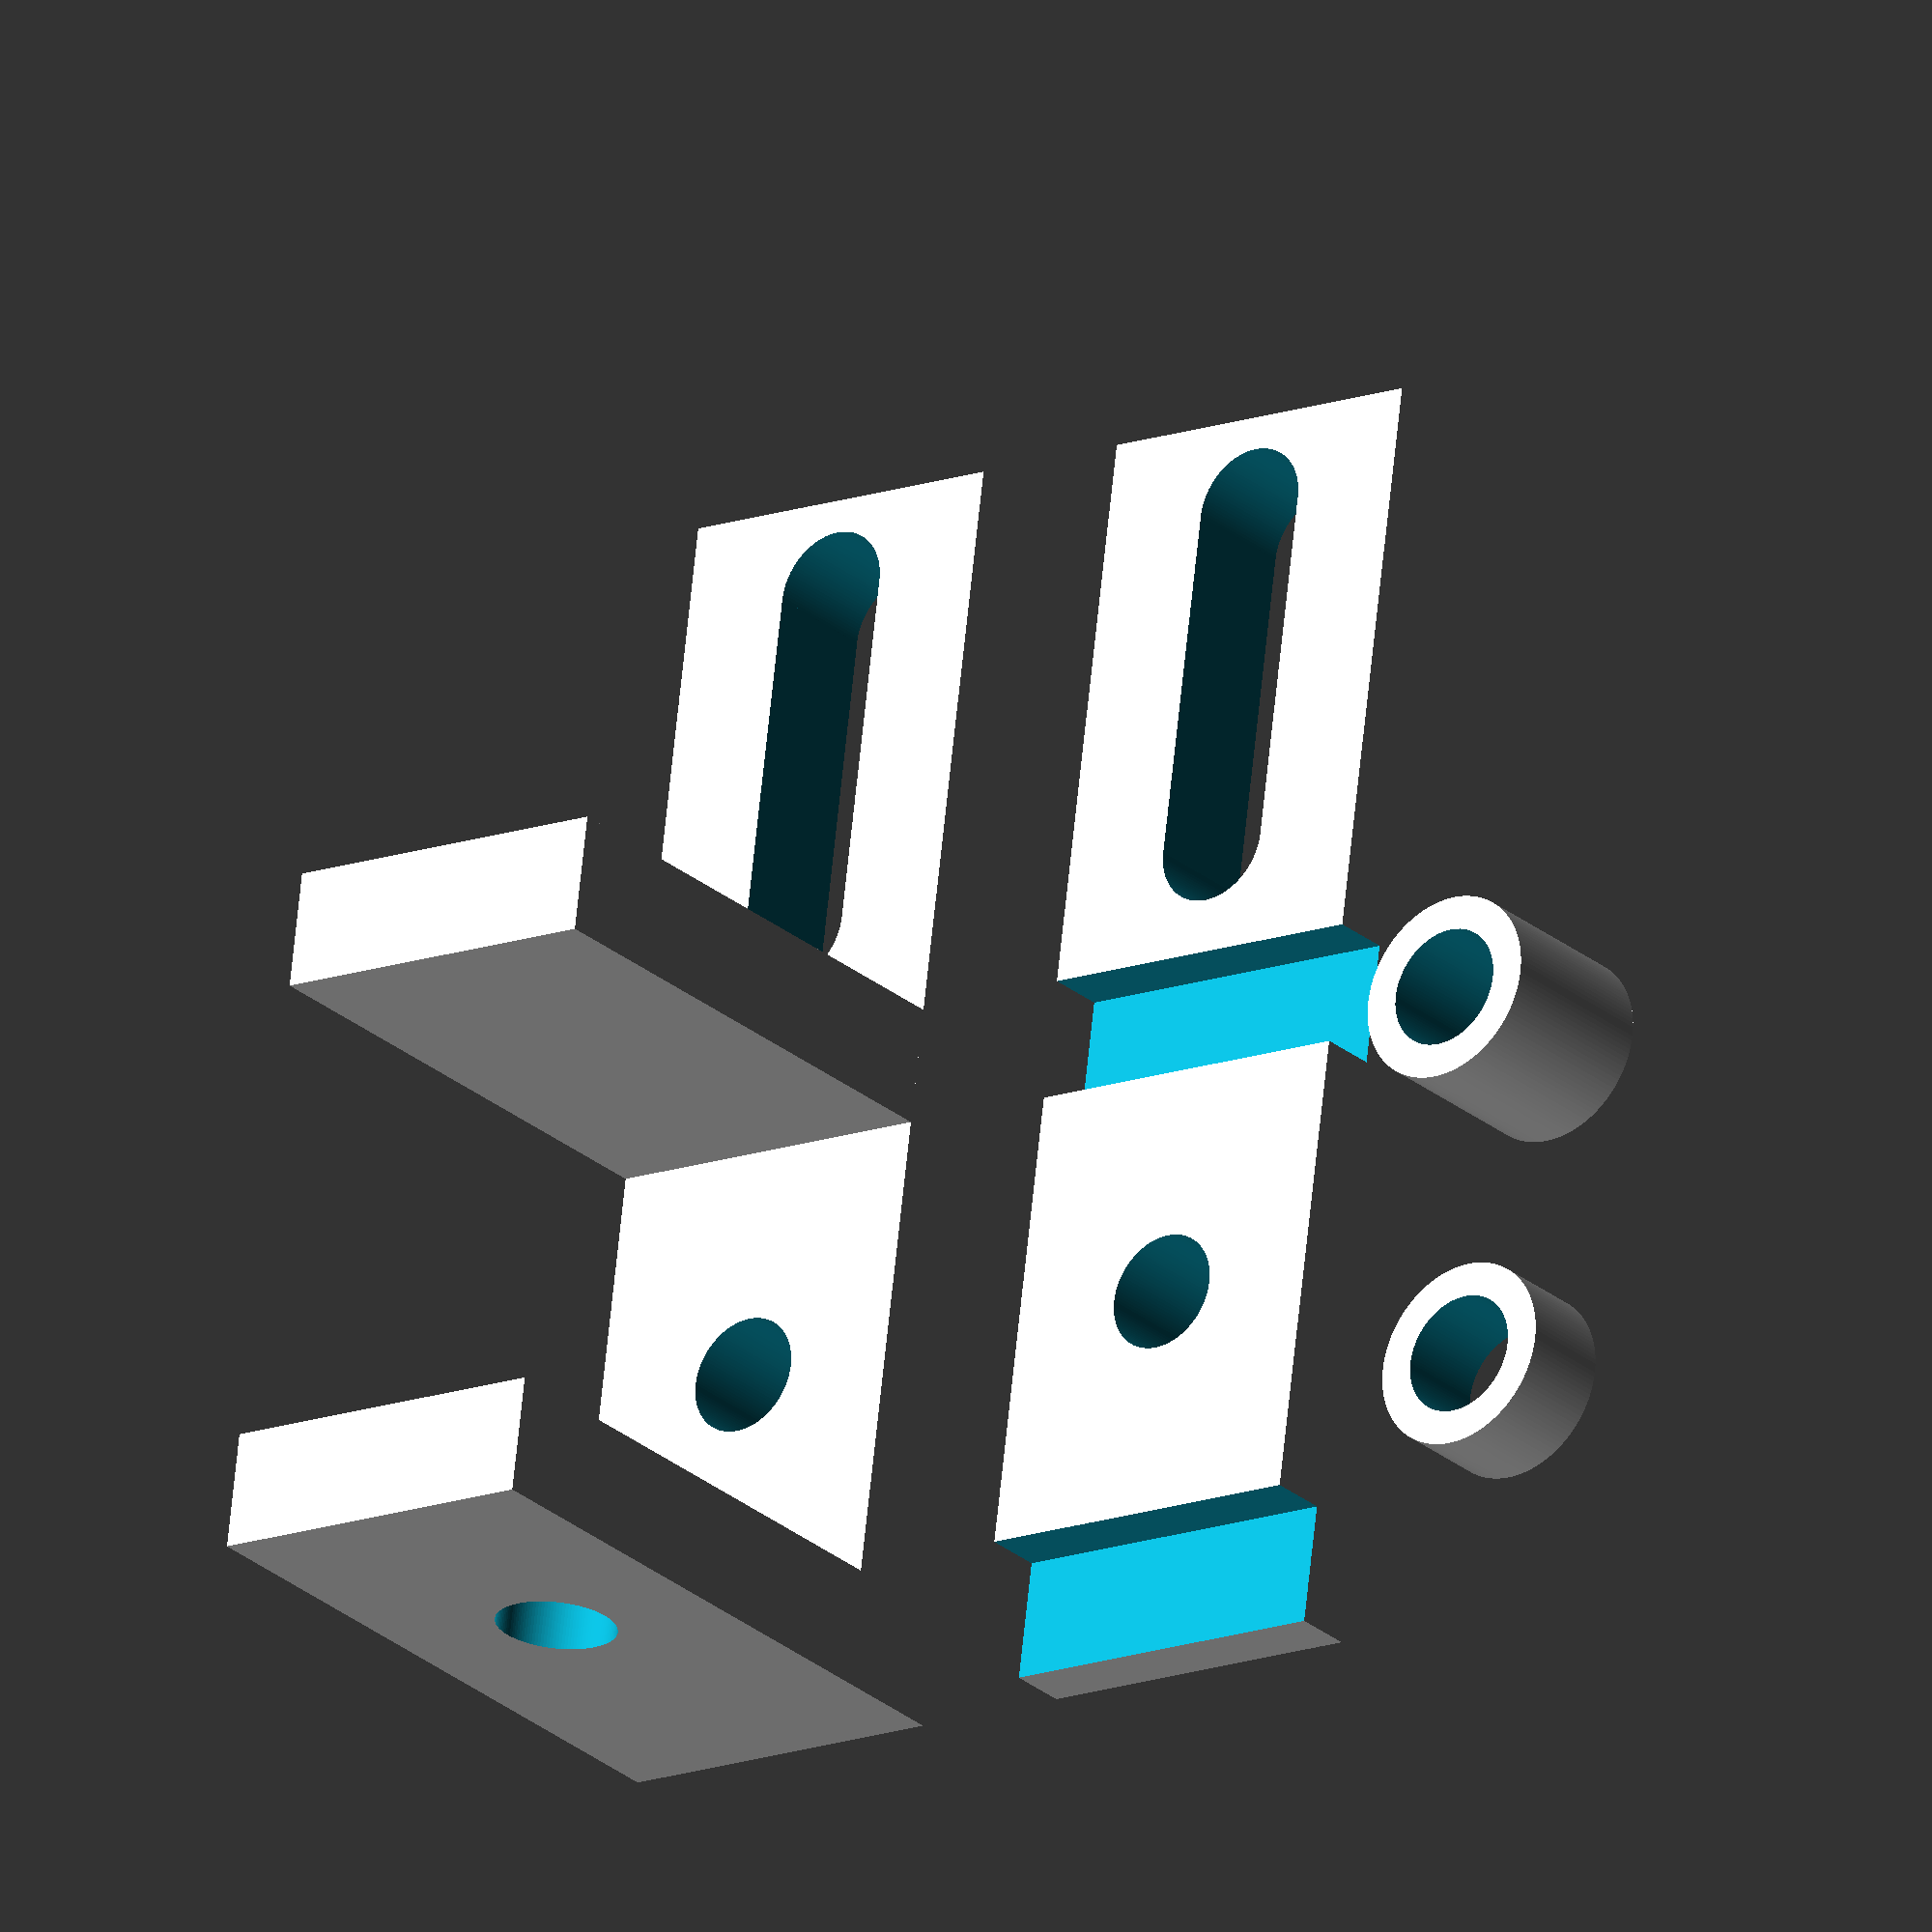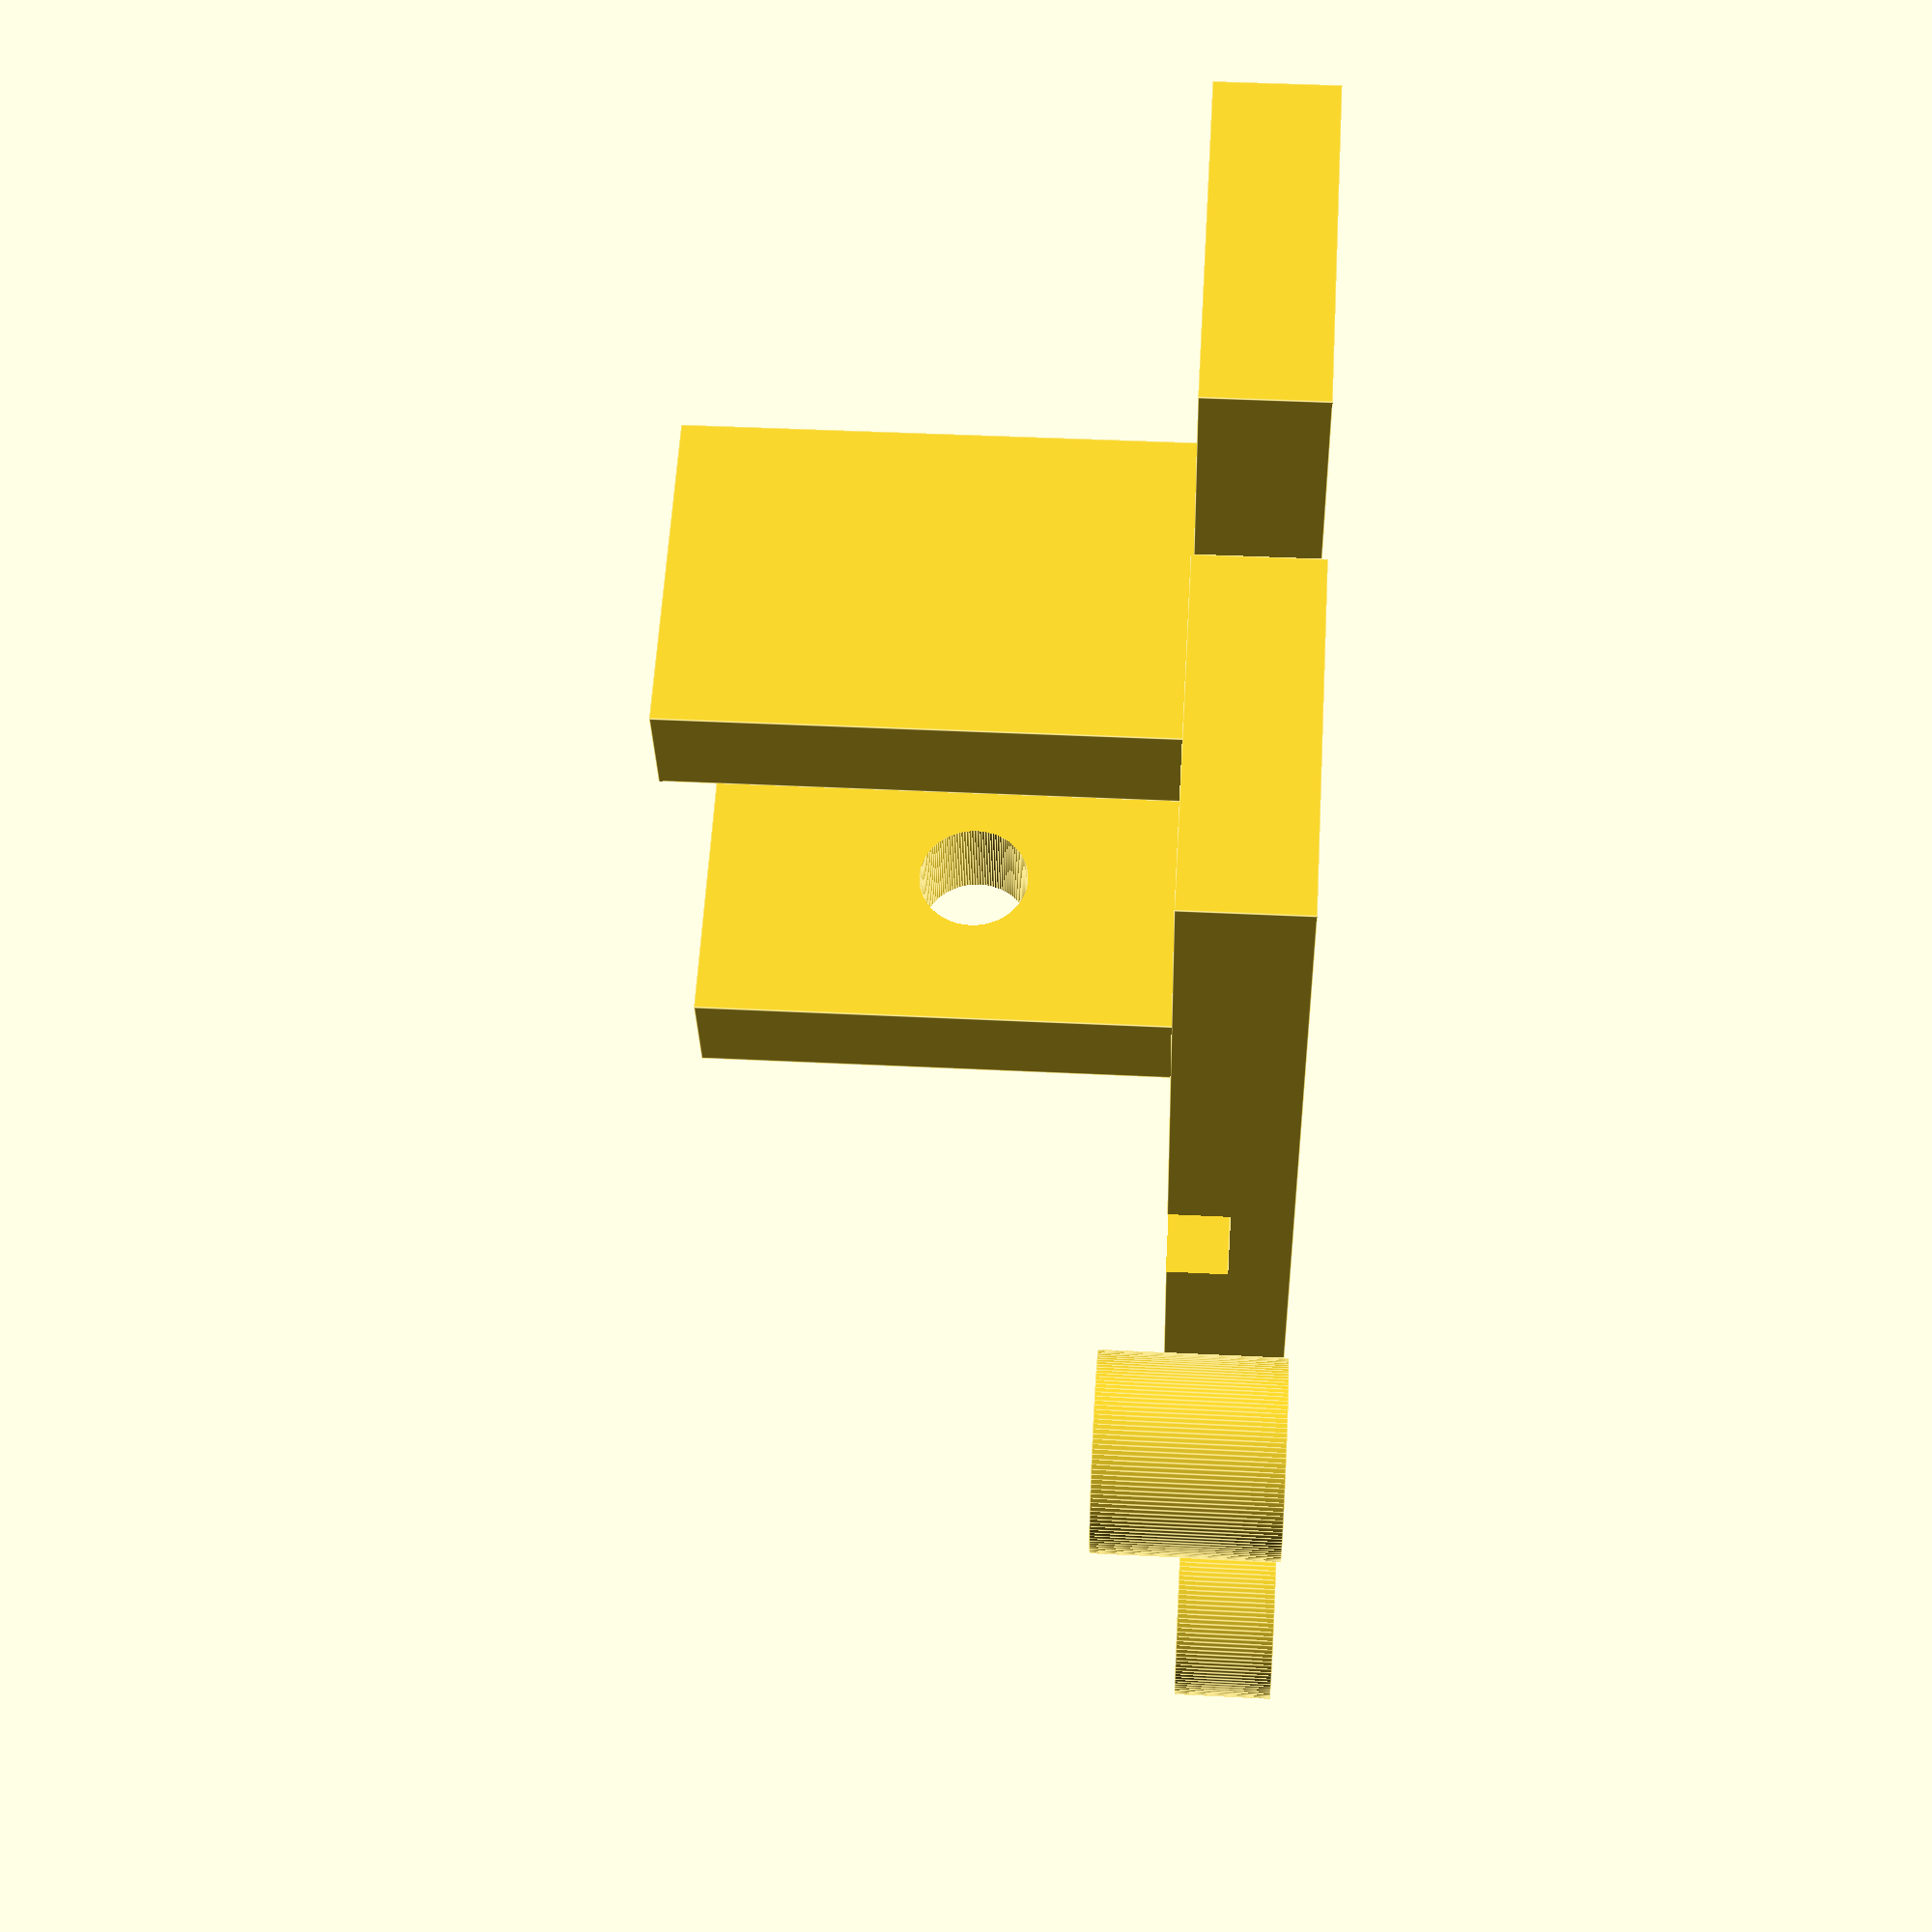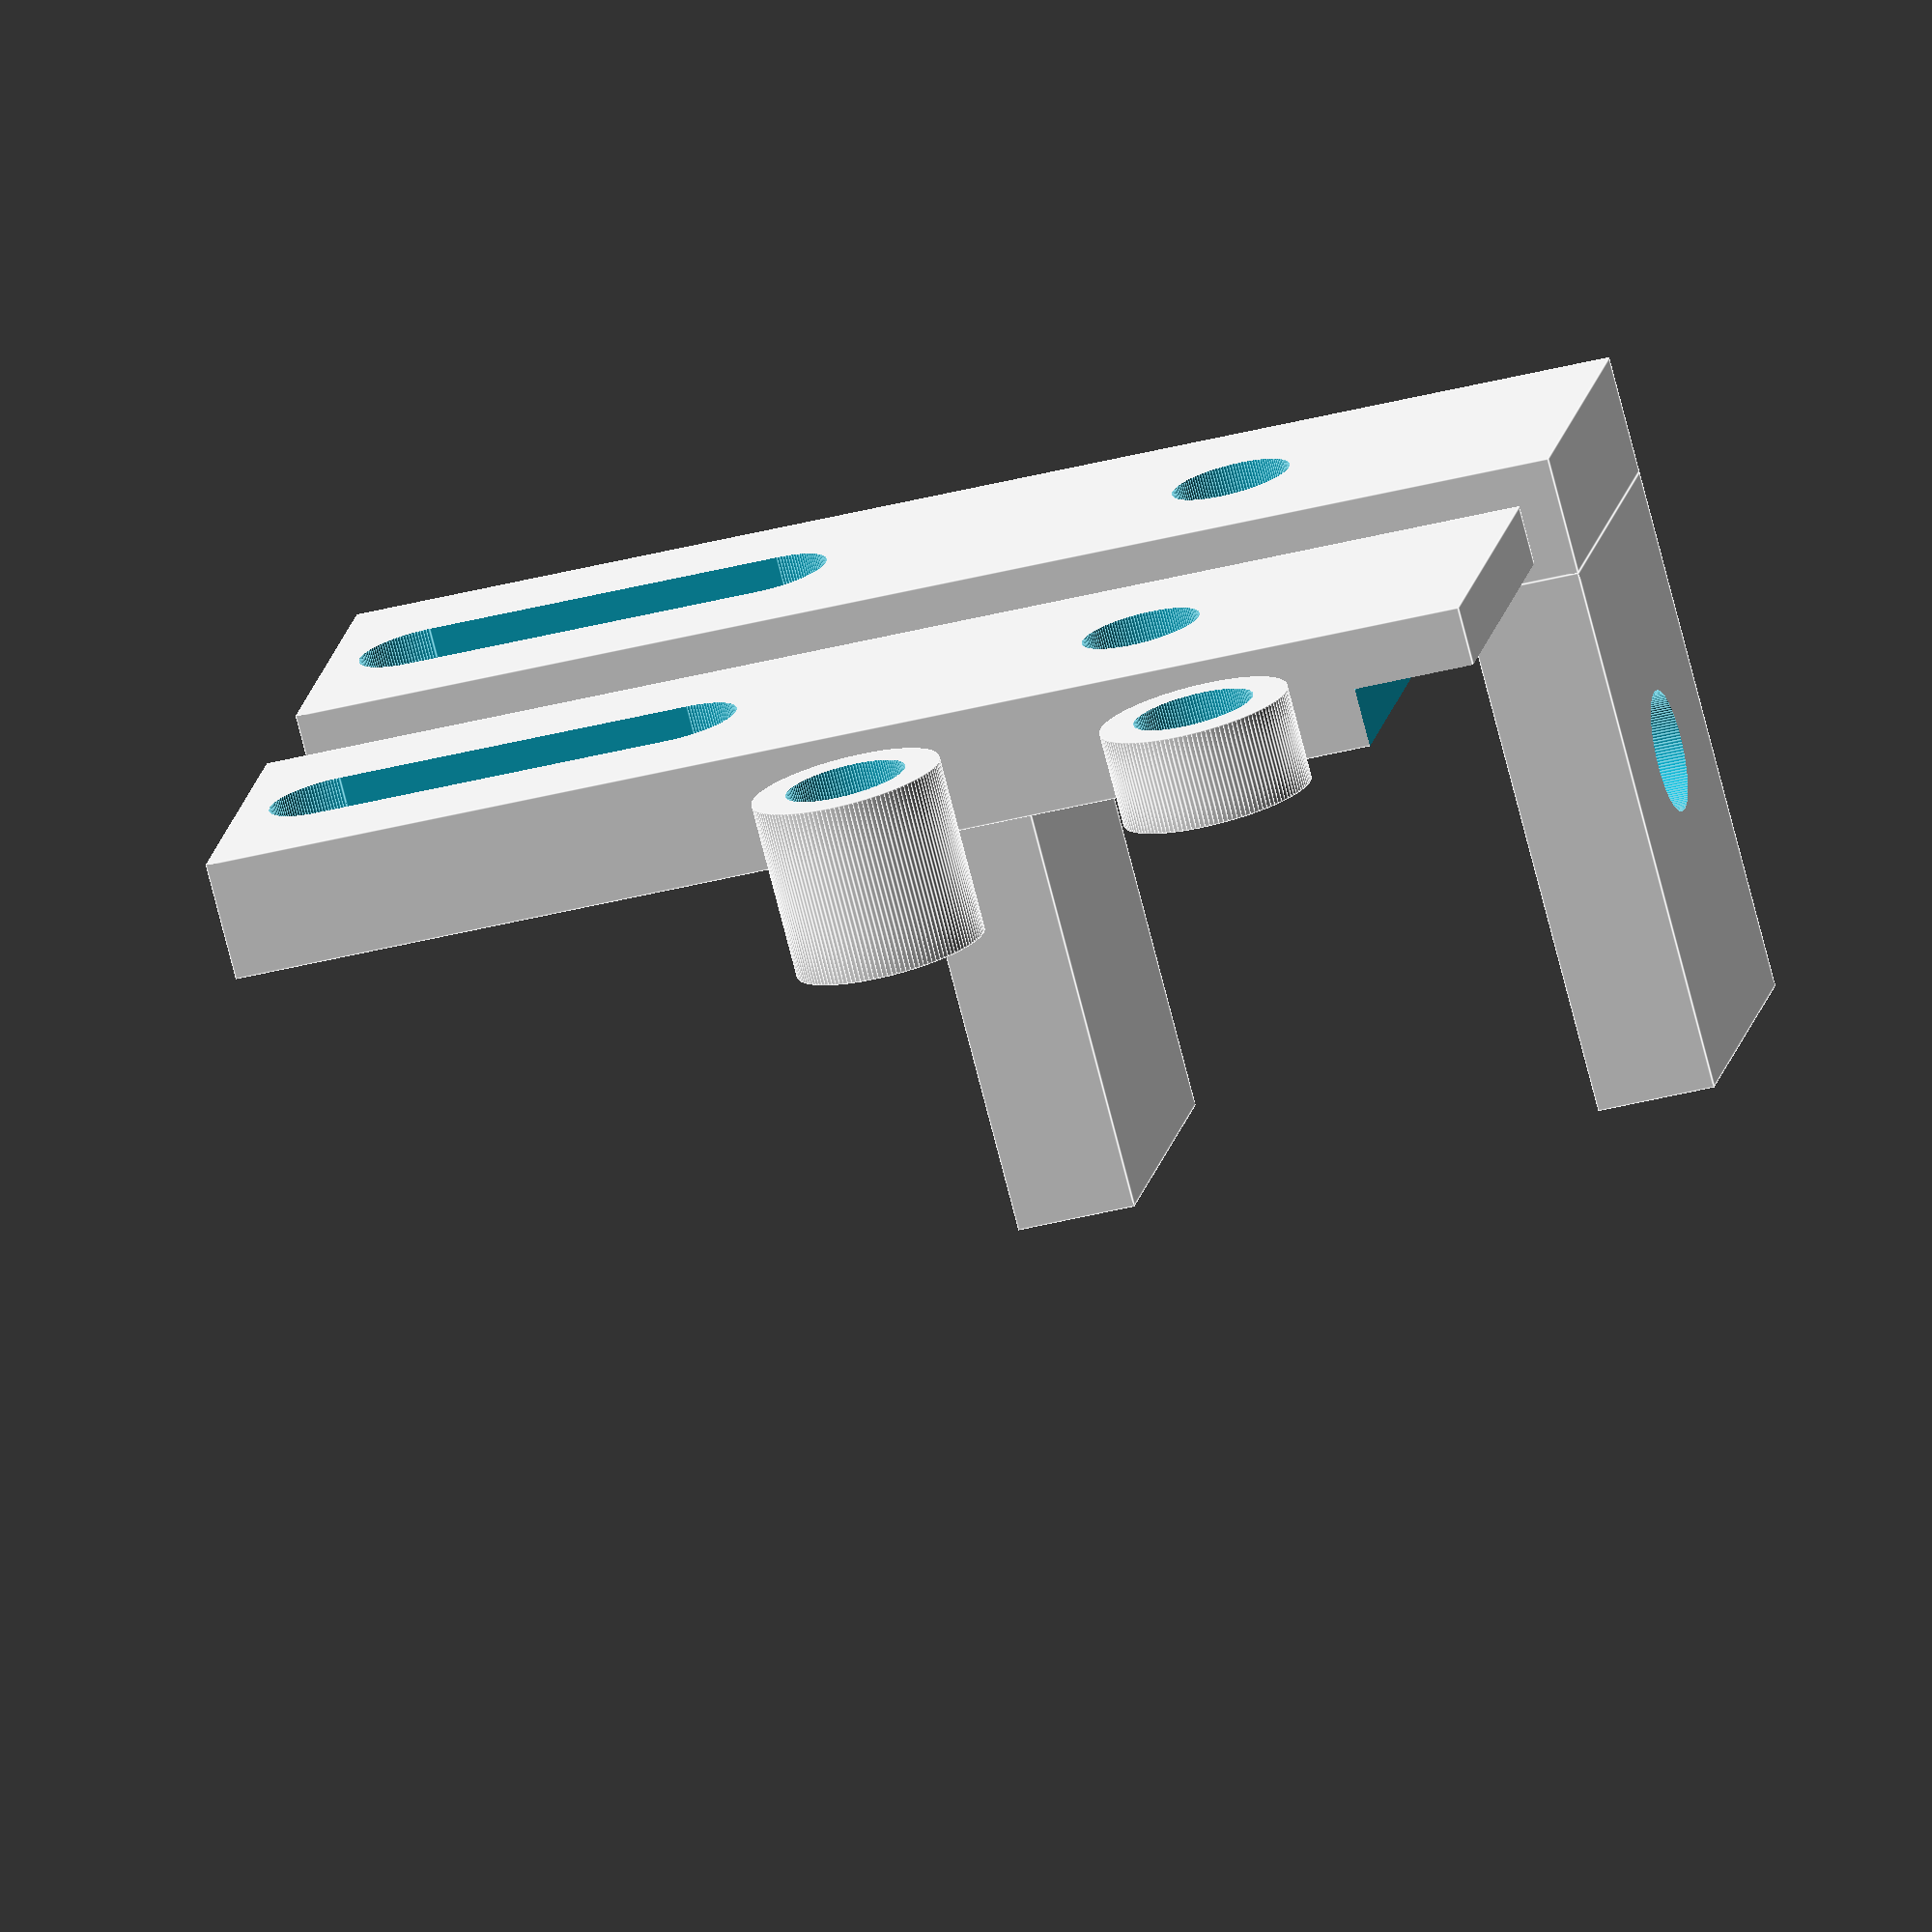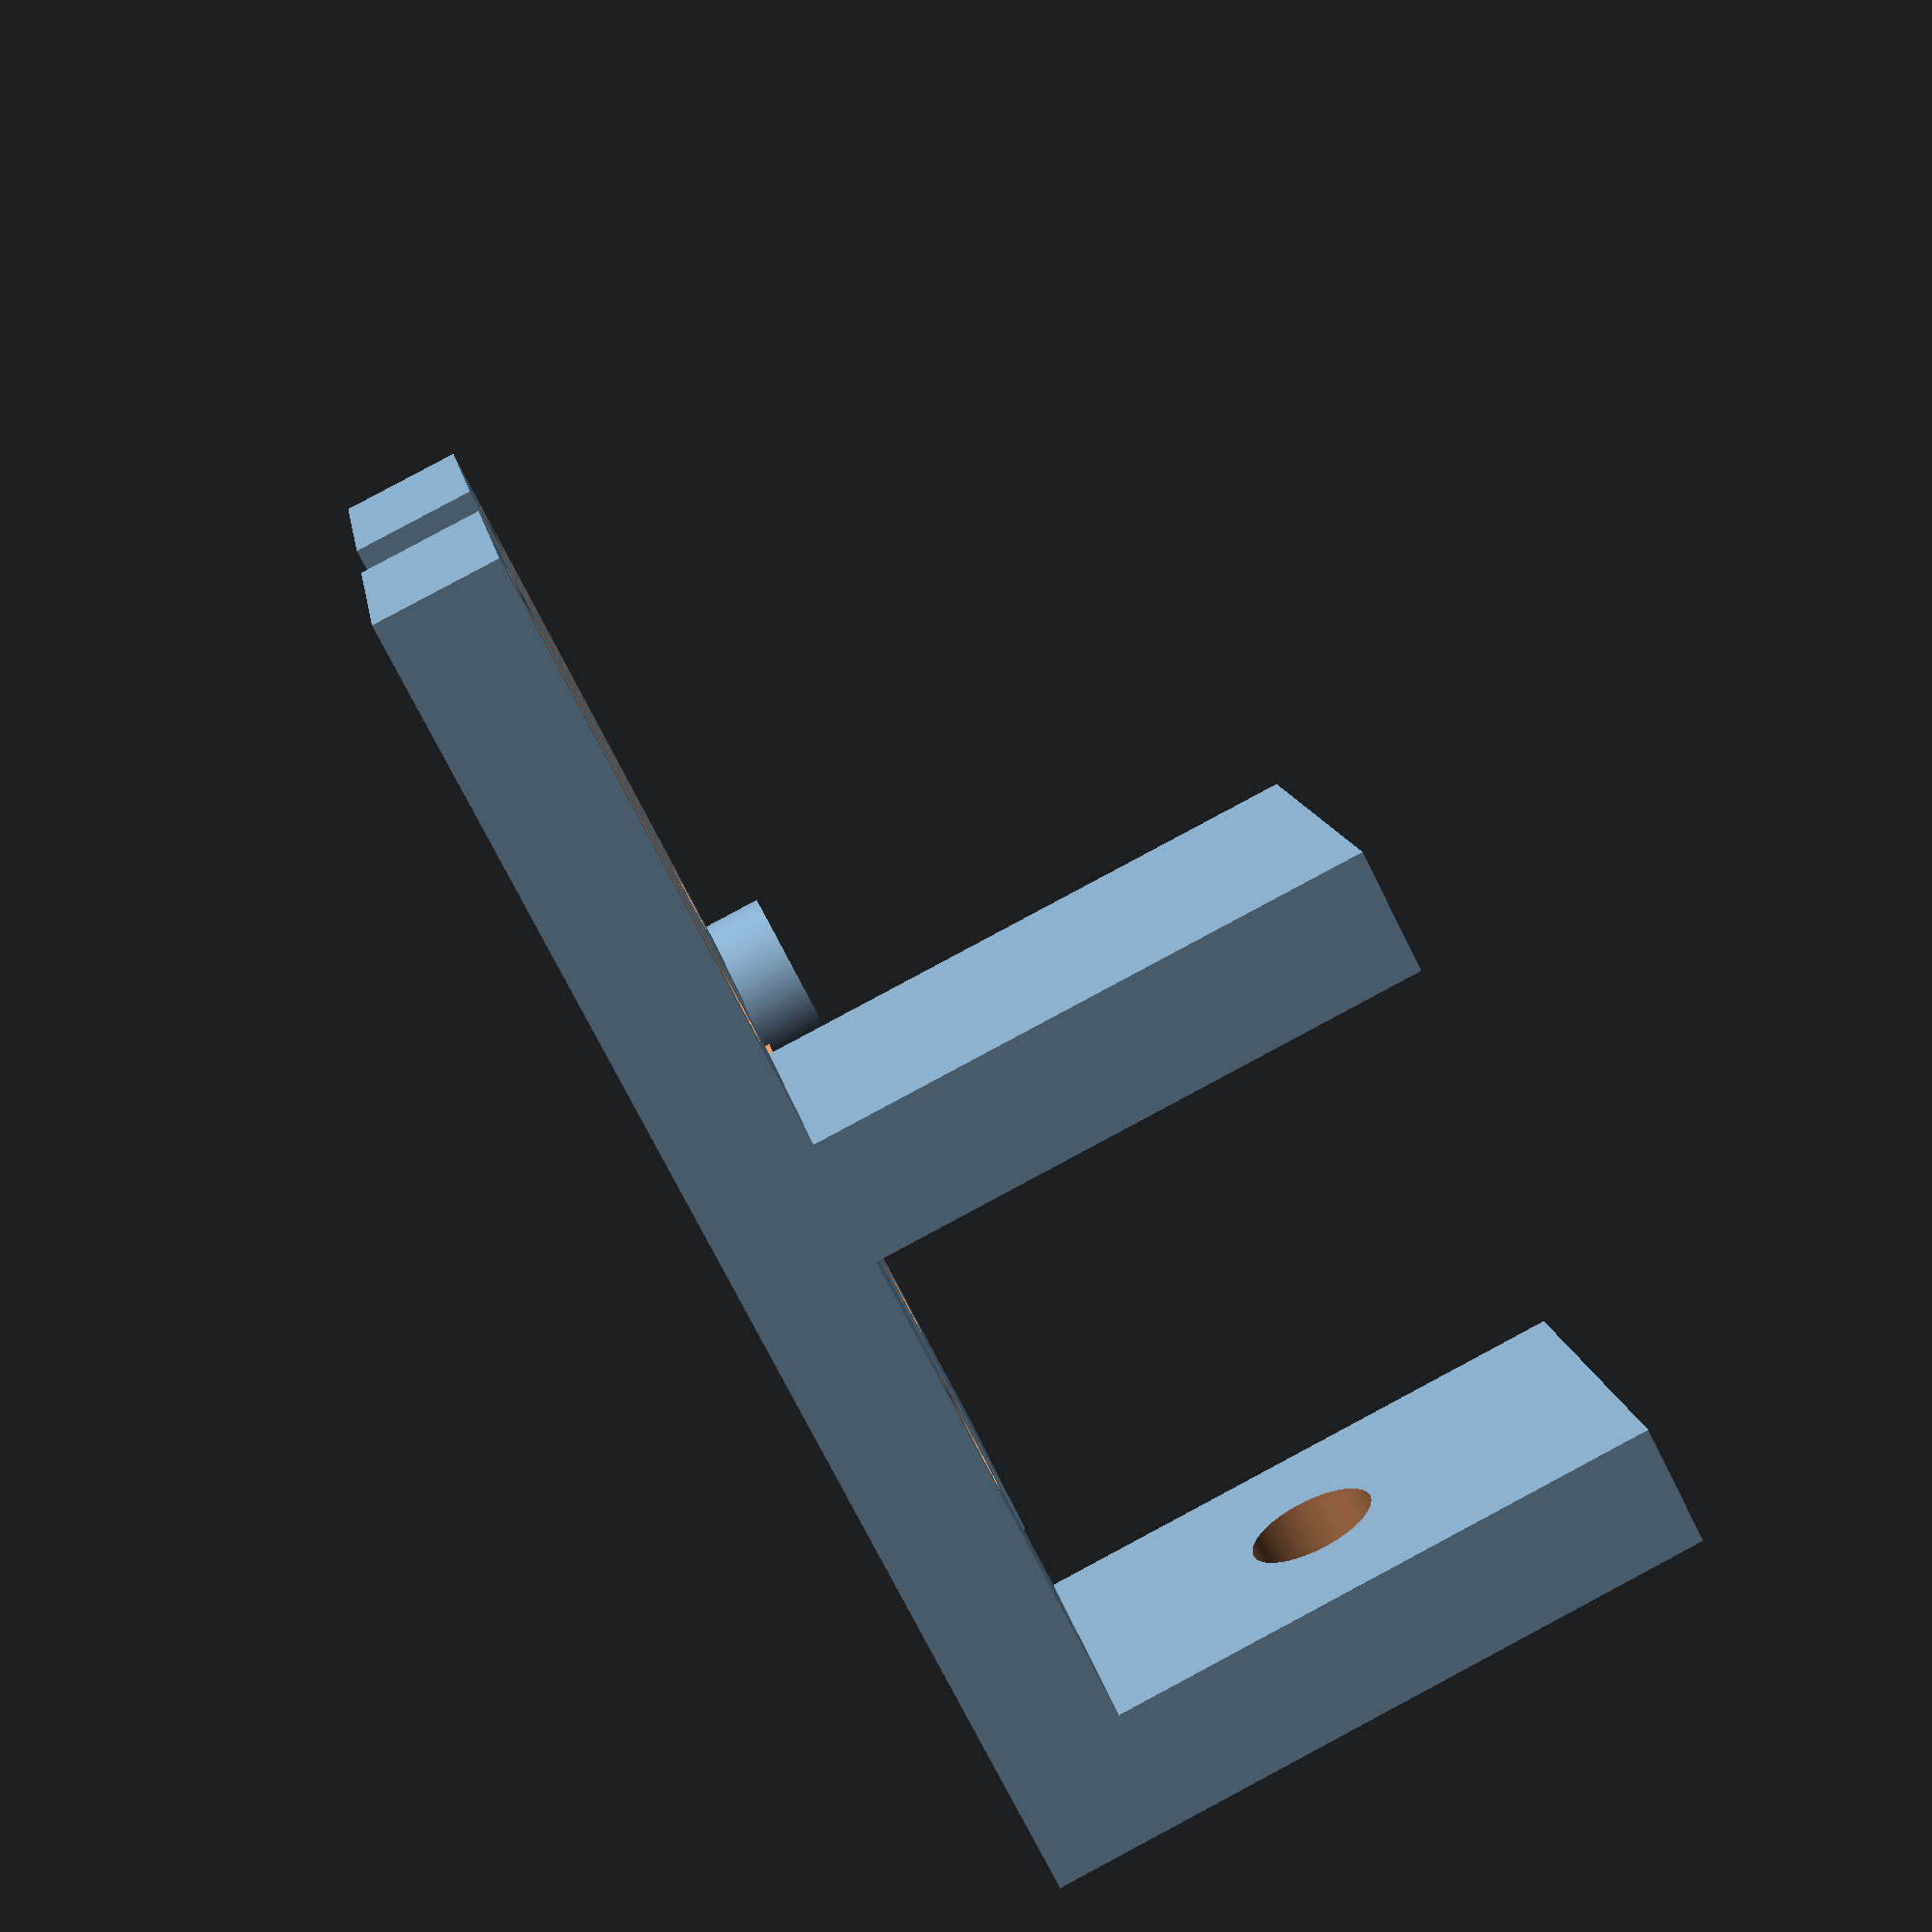
<openscad>
//5
//5
//39.5
$fn=128;
difference(){
    translate([0,0,5]) cube([15,5,22.5]);
    translate([7.5,10,15]) rotate([90,0,0]) cylinder(h=40,d=5.1);
}
translate([0,25,5]) cube([15,5,22.5]);
difference(){
    cube([15,54,5]);
    translate([7.5,15,-1]) cylinder(h=40,d=5);
    translate([7.5,50,-1]) cylinder(h=40,d=5.1);
    translate([7.5,35,-1]) cylinder(h=40,d=5.1);
    translate([4.95,35,-1]) cube([5.1,15,40]);
}
translate([22,0,0]) difference(){
    cube([15,54,5]);
    translate([-1,24.9,2.5]) cube([17,5.2,20]);
    translate([-1,-1,2.5]) cube([17,6.1,20]);
    translate([7.5,15,-1]) cylinder(h=40,d=5);
    translate([7.5,50,-1]) cylinder(h=40,d=5.1);
    translate([7.5,35,-1]) cylinder(h=40,d=5.1);
    translate([4.95,35,-1]) cube([5.1,15,40]);
}
translate([45,10,0]) difference(){
    cylinder(h=4, d=8);
    translate([0,0,-1]) cylinder(h=40, d=5.1);
}
translate([45,25,0]) difference(){
    cylinder(h=7.5, d=8);
    translate([0,0,-1]) cylinder(h=40, d=5.1);
}
</openscad>
<views>
elev=206.6 azim=187.5 roll=142.1 proj=o view=solid
elev=322.1 azim=22.9 roll=93.8 proj=p view=edges
elev=256.1 azim=260.0 roll=345.6 proj=o view=edges
elev=94.3 azim=252.0 roll=298.1 proj=p view=solid
</views>
